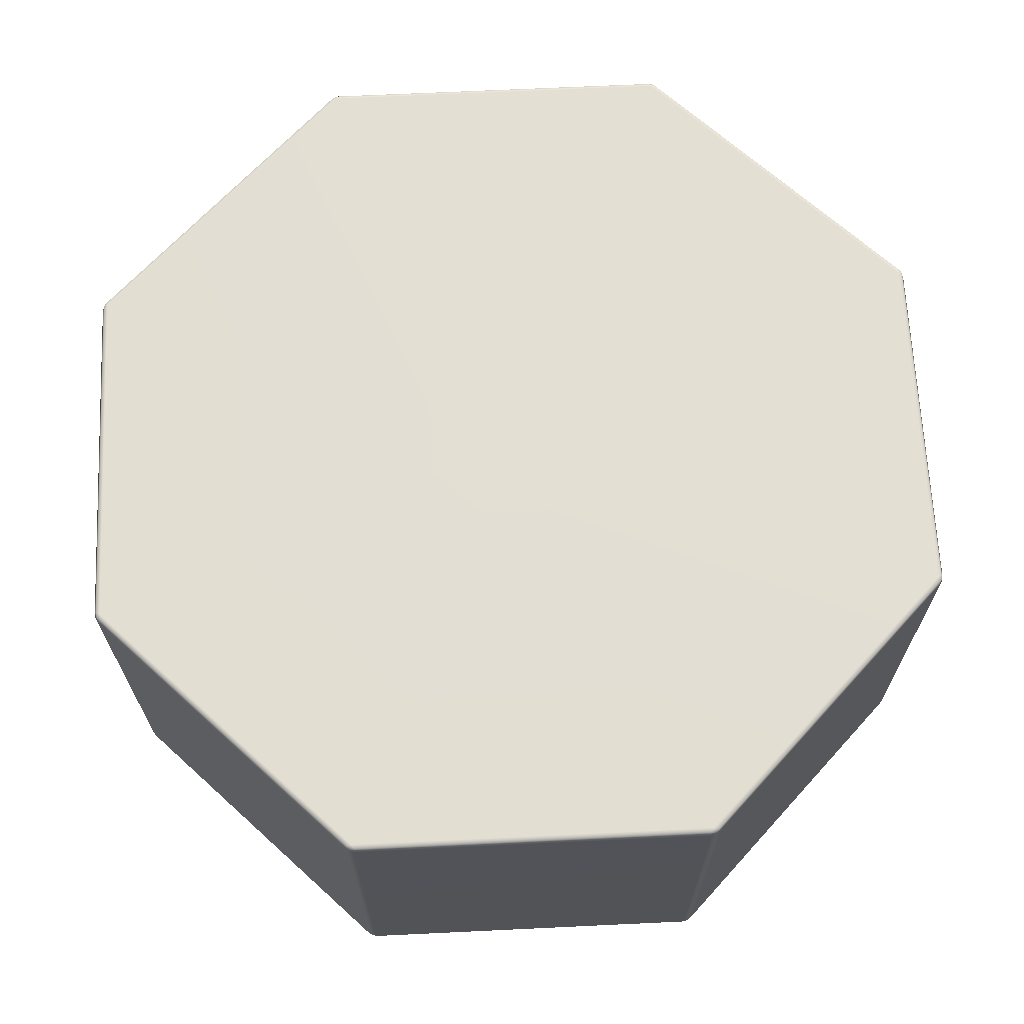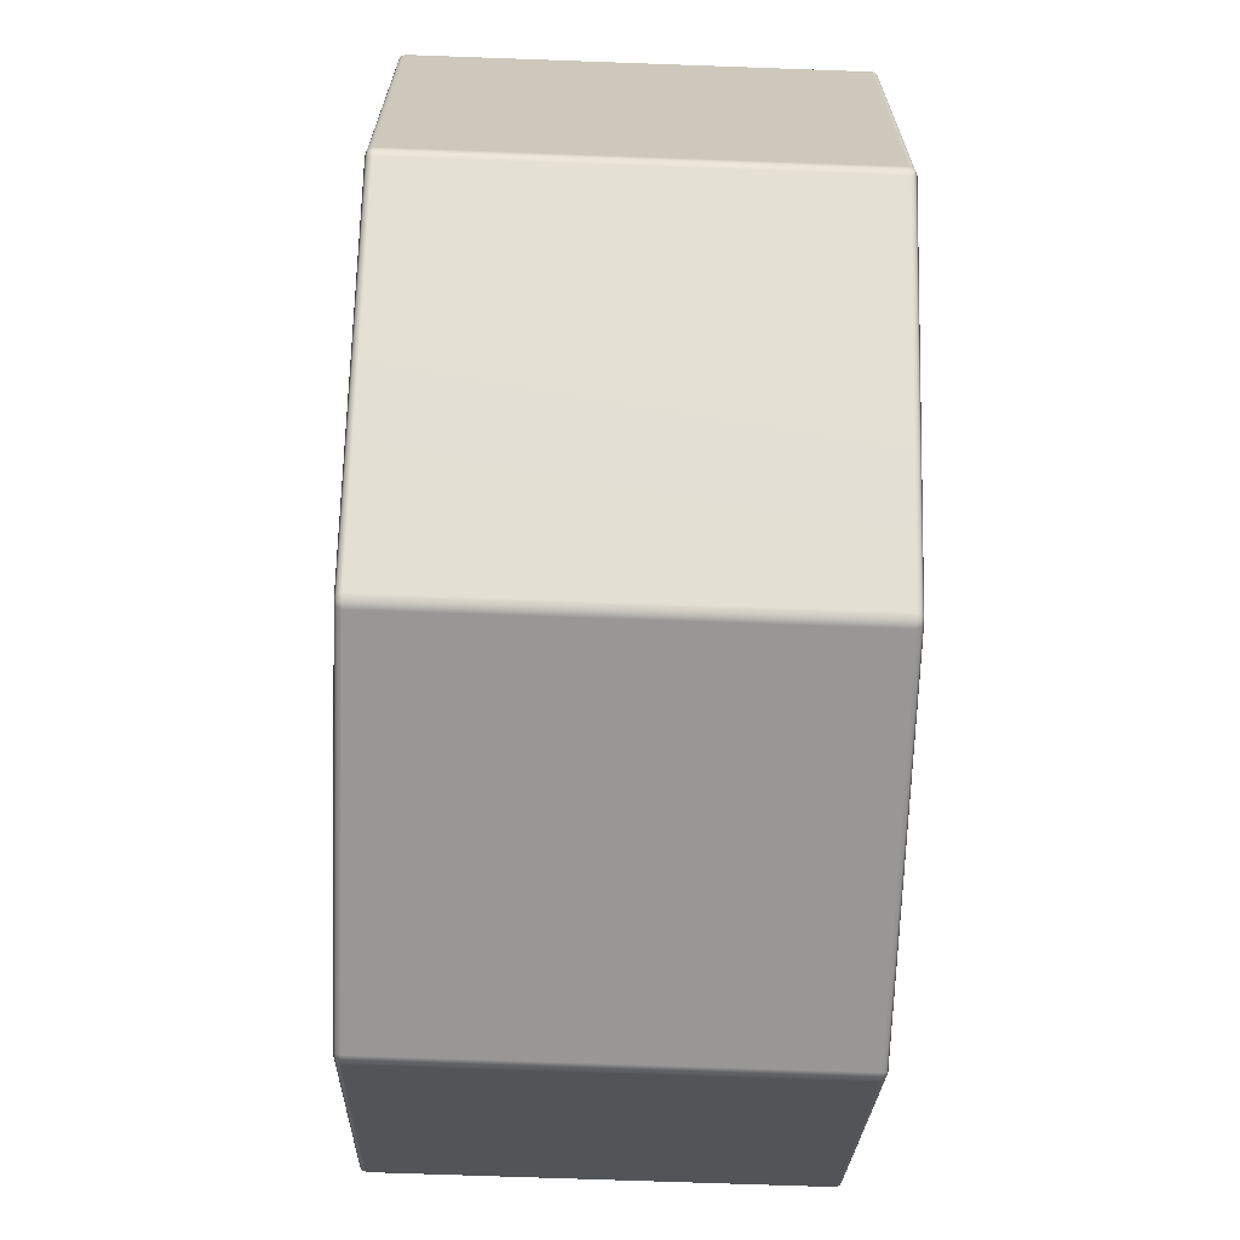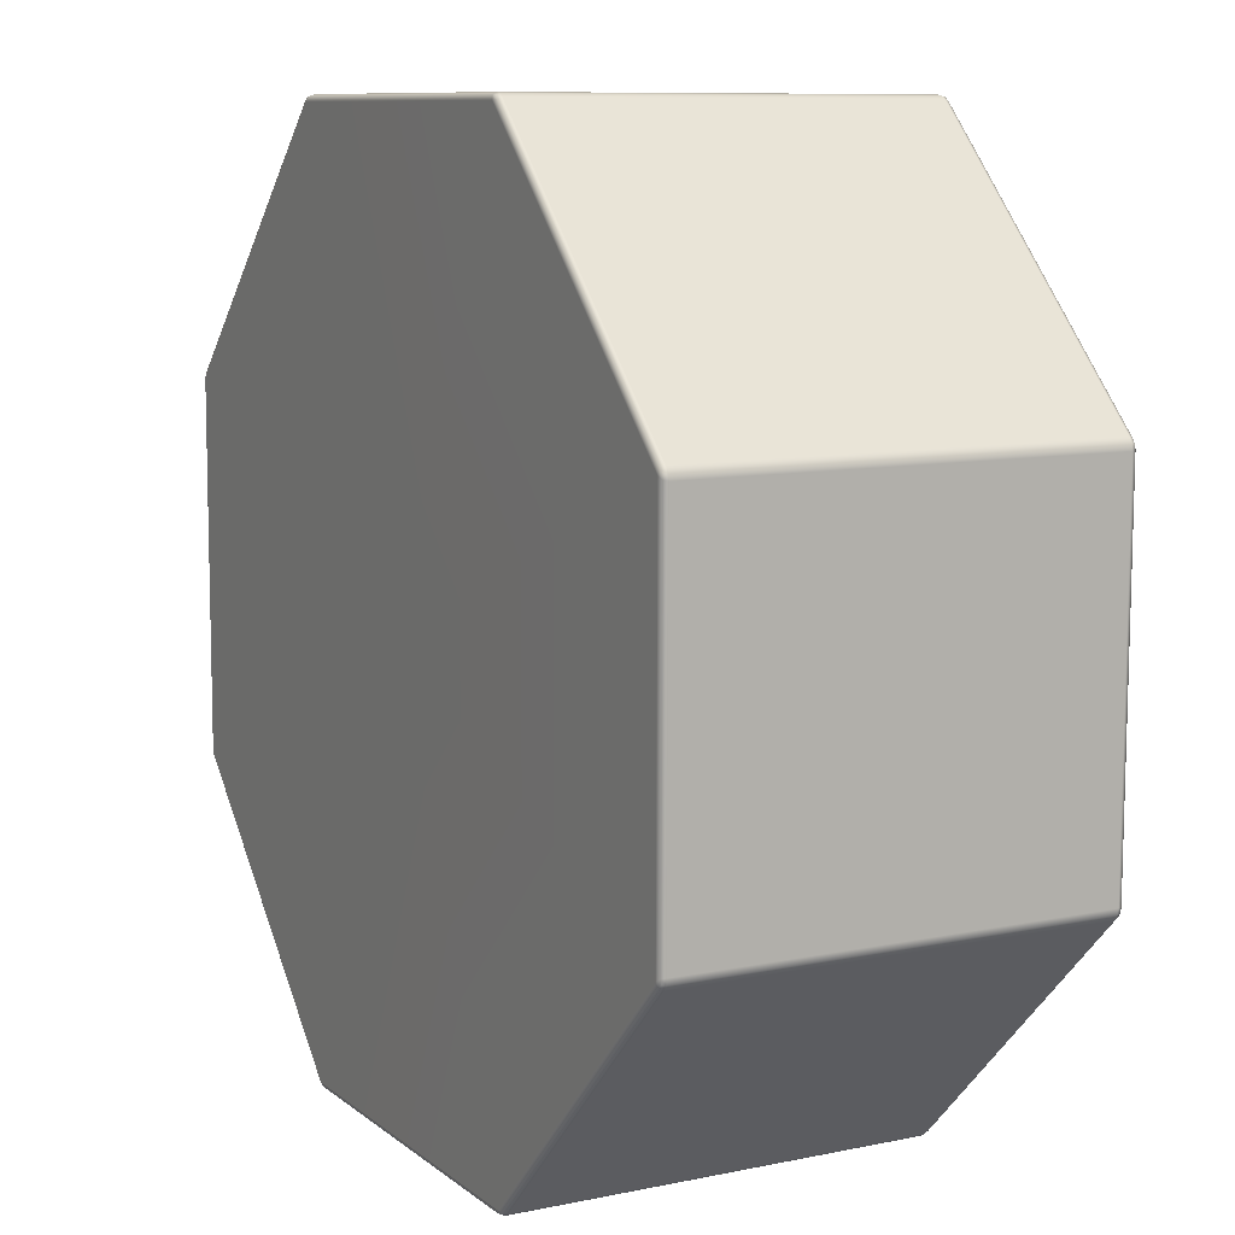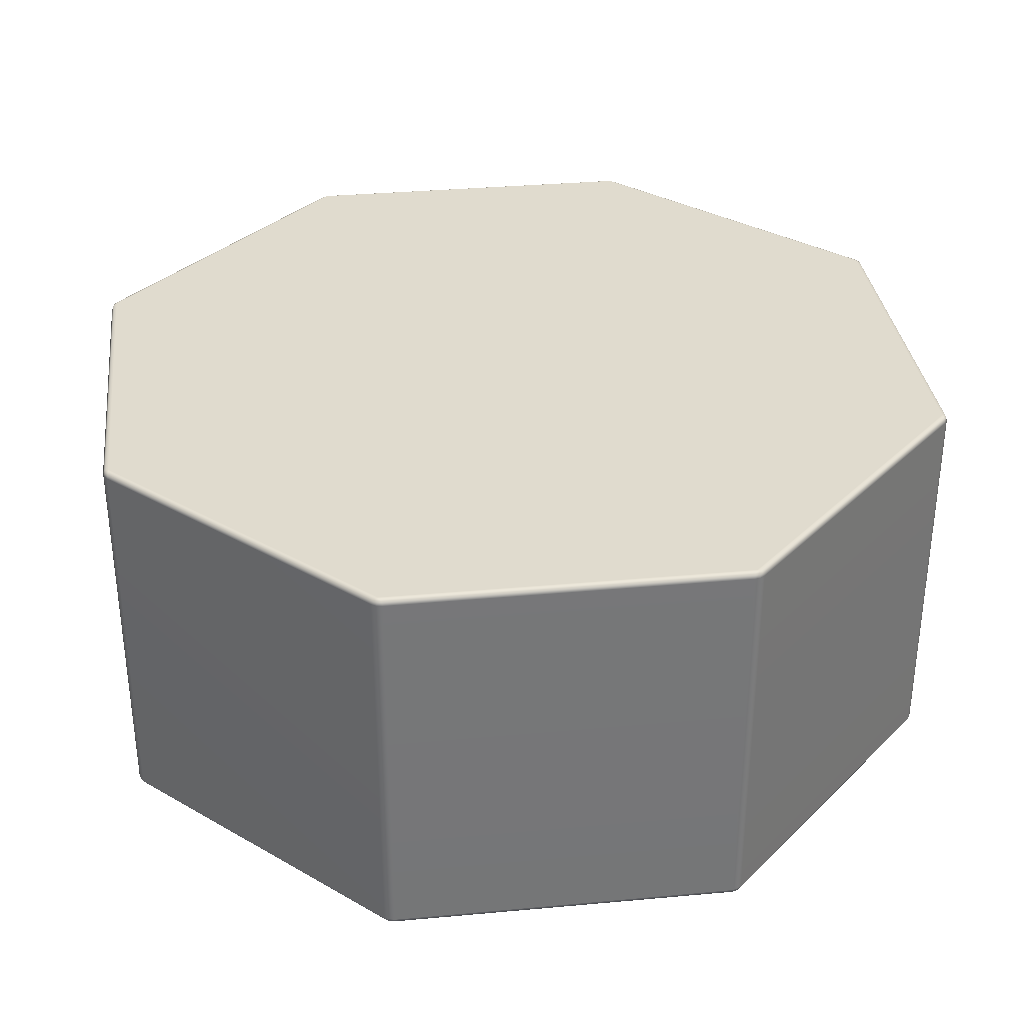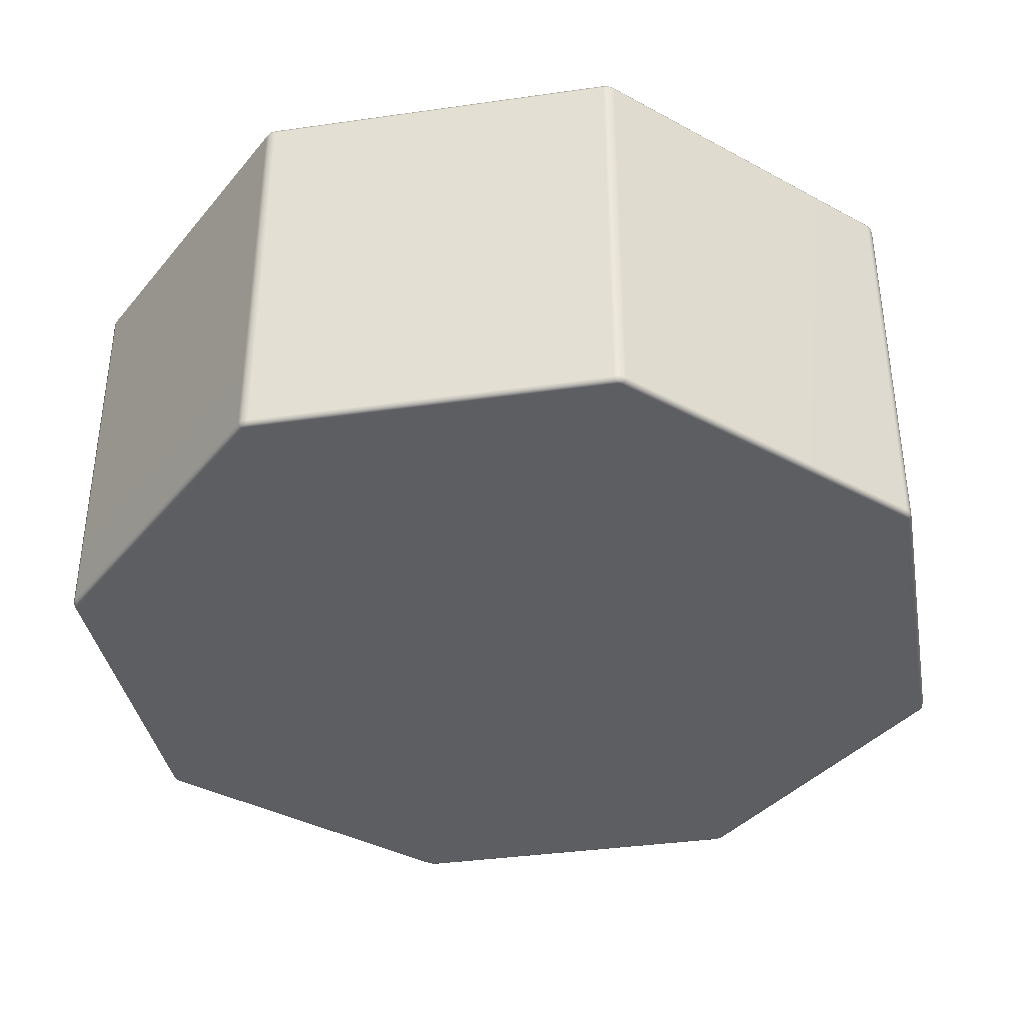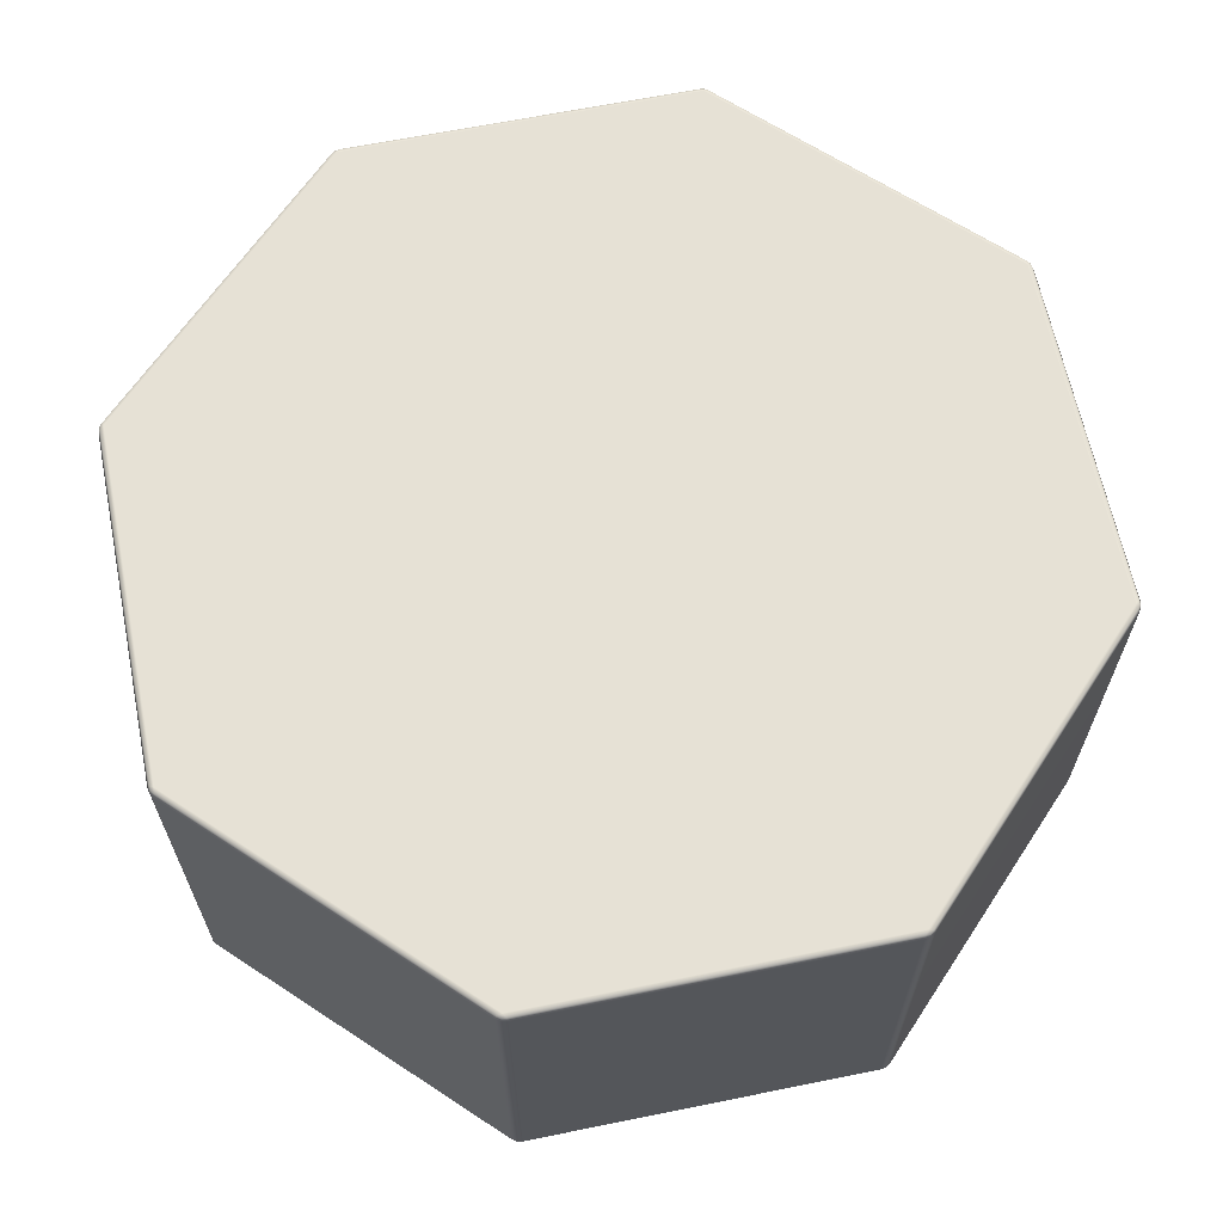
<metadata>
{"format":"obj","ext":"obj","renderer":"f3d","projection":"perspective","resolution":1024,"background":"white","views":[{"elev":67.3,"azim":132.5,"up":"+Y"},{"elev":-68.5,"azim":87.9,"up":"+Z"},{"elev":9.4,"azim":61.5,"up":"+Z"},{"elev":33.5,"azim":173.1,"up":"+Y"},{"elev":-37.7,"azim":100.5,"up":"+Y"},{"elev":64.6,"azim":-11.3,"up":"+Y"}]}
</metadata>
<code>
g ENV_STL_OctogonPlatform_DarkGrey_MO
v -1.996 -4.559 -4.888
v -2.046 -4.55 -4.885
v -2.084 -4.559 -4.851
v -2.028 -4.579 -4.841
v 1.957 -4.559 -4.903
v -4.857 -4.579 -1.989
v -7.248e-05 -4.579 7.248e-05
v -4.867 -4.559 -2.045
v 1.989 -4.579 -4.857
v -4.903 -4.559 -1.957
v -4.901 -4.55 -2.007
v -4.841 -4.579 2.028
v -4.888 -4.559 1.996
v 2.045 -4.559 -4.867
v 2.007 -4.55 -4.901
v 4.851 -4.559 -2.084
v -4.851 -4.559 2.084
v -4.885 -4.55 2.046
v -1.989 -4.579 4.857
v -2.045 -4.559 4.867
v 4.841 -4.579 -2.028
v -1.957 -4.559 4.903
v -2.007 -4.55 4.901
v -2.012 -4.508 4.914
v 4.888 -4.559 -1.996
v 4.885 -4.55 -2.046
v 4.903 -4.559 1.957
v 2.028 -4.579 4.841
v 4.857 -4.579 1.989
v 4.867 -4.559 2.045
v 4.901 -4.55 2.007
v 2.084 -4.559 4.851
v 1.996 -4.559 4.888
v 2.046 -4.55 4.885
v 2.052 -4.508 4.898
v -1.948 -4.508 4.926
v 1.987 -4.508 4.911
v 2.052 -0.06999 4.898
v -1.948 -0.06999 4.926
v -2.012 -0.06999 4.914
v 1.987 -0.06999 4.911
v -1.957 -0.01992 4.903
v -2.007 -0.02894 4.901
v 1.996 -0.01992 4.888
v 2.046 -0.02894 4.885
v -2.045 -0.01992 4.867
v -2.012 -0.06999 4.914
v -1.989 7.248e-05 4.857
v 2.084 -0.01992 4.851
v 2.052 -0.06999 4.898
v 2.028 7.248e-05 4.841
v -7.248e-05 7.248e-05 7.248e-05
v -4.841 7.248e-05 2.028
v 2.106 -0.06999 4.861
v 2.052 -4.508 4.898
v -2.067 -0.06999 4.877
v -4.851 -0.01992 2.084
v -2.067 -4.508 4.877
v -2.012 -4.508 4.914
v -4.861 -0.06999 2.106
v -2.045 -4.559 4.867
v -2.007 -4.55 4.901
v -4.861 -4.508 2.106
v -4.851 -4.559 2.084
v -4.898 -4.508 2.052
v -4.885 -4.55 2.046
v -4.898 -0.06999 2.052
v -4.885 -0.02894 2.046
v -4.888 -0.01992 1.996
v -4.898 -0.06999 2.052
v -4.857 7.248e-05 -1.989
v -4.911 -0.06999 1.987
v -4.903 -0.01992 -1.957
v -4.911 -4.508 1.987
v -4.898 -4.508 2.052
v -4.926 -0.06999 -1.948
v -4.888 -4.559 1.996
v -4.885 -4.55 2.046
v -4.926 -4.508 -1.948
v -4.903 -4.559 -1.957
v -4.914 -4.508 -2.012
v -4.901 -4.55 -2.007
v -4.914 -0.06999 -2.012
v -4.901 -0.02894 -2.007
v -4.867 -0.01992 -2.045
v -4.914 -0.06999 -2.012
v -2.028 7.248e-05 -4.841
v -4.877 -0.06999 -2.067
v -2.084 -0.01992 -4.851
v -4.877 -4.508 -2.067
v -4.914 -4.508 -2.012
v -2.106 -0.06999 -4.861
v -4.867 -4.559 -2.045
v -4.901 -4.55 -2.007
v -2.106 -4.508 -4.861
v -2.084 -4.559 -4.851
v -2.052 -4.508 -4.898
v -2.046 -4.55 -4.885
v -2.052 -0.06999 -4.898
v -2.046 -0.02894 -4.885
v -1.996 -0.01992 -4.888
v -2.052 -0.06999 -4.898
v 1.989 7.248e-05 -4.857
v -1.987 -0.06999 -4.911
v 1.957 -0.01992 -4.903
v -1.987 -4.508 -4.911
v -2.052 -4.508 -4.898
v 1.948 -0.06999 -4.926
v -1.996 -4.559 -4.888
v -2.046 -4.55 -4.885
v 1.948 -4.508 -4.926
v 1.957 -4.559 -4.903
v 2.012 -4.508 -4.914
v 2.007 -4.55 -4.901
v 2.012 -0.06999 -4.914
v 2.007 -0.02894 -4.901
v 2.045 -0.01992 -4.867
v 2.012 -0.06999 -4.914
v 4.841 7.248e-05 -2.028
v 4.857 7.248e-05 1.989
v 4.867 -0.01992 2.045
v 4.877 -0.06999 2.067
v 2.067 -0.06999 -4.877
v 4.851 -0.01992 -2.084
v 4.888 -0.01992 -1.996
v 2.067 -4.508 -4.877
v 2.012 -4.508 -4.914
v 4.903 -0.01992 1.957
v 4.861 -0.06999 -2.106
v 2.045 -4.559 -4.867
v 2.007 -4.55 -4.901
v 4.861 -4.508 -2.106
v 4.851 -4.559 -2.084
v 4.898 -4.508 -2.052
v 4.885 -4.55 -2.046
v 4.898 -0.06999 -2.052
v 4.885 -0.02894 -2.046
v 4.898 -0.06999 -2.052
v 4.911 -0.06999 -1.987
v 4.911 -4.508 -1.987
v 4.898 -4.508 -2.052
v 4.926 -0.06999 1.948
v 4.888 -4.559 -1.996
v 4.885 -4.55 -2.046
v 4.926 -4.508 1.948
v 4.903 -4.559 1.957
v 4.914 -4.508 2.012
v 4.901 -4.55 2.007
v 4.914 -0.06999 2.012
v 4.901 -0.02894 2.007
v 4.914 -0.06999 2.012
v 4.877 -4.508 2.067
v 4.914 -4.508 2.012
v 4.867 -4.559 2.045
v 4.901 -4.55 2.007
v 2.106 -4.508 4.861
v 2.084 -4.559 4.851
v 2.046 -4.55 4.885
g ENV_STL_OctogonPlatform_DarkGrey_MO_0
f 3 2 1
f 4 3 1
f 1 5 4
f 4 6 3
f 4 7 6
f 6 8 3
f 5 9 4
f 9 7 4
f 6 10 8
f 10 11 8
f 6 12 10
f 6 7 12
f 12 13 10
f 9 5 14
f 5 15 14
f 9 14 16
f 12 17 13
f 17 18 13
f 12 19 17
f 12 7 19
f 19 20 17
f 21 9 16
f 21 7 9
f 19 22 20
f 22 23 20
f 24 23 22
f 21 16 25
f 16 26 25
f 21 25 27
f 19 7 28
f 19 28 22
f 29 7 21
f 29 21 27
f 28 7 29
f 29 27 30
f 27 31 30
f 29 30 32
f 28 29 32
f 28 32 33
f 28 33 22
f 32 34 33
f 33 34 35
f 22 33 36
f 36 24 22
f 37 33 35
f 33 37 36
f 35 38 37
f 36 39 24
f 39 36 37
f 39 40 24
f 38 41 37
f 41 39 37
f 39 42 40
f 39 41 42
f 42 43 40
f 41 38 44
f 41 44 42
f 38 45 44
f 46 43 42
f 47 43 46
f 42 44 48
f 48 46 42
f 44 45 49
f 49 45 50
f 44 51 48
f 51 44 49
f 48 51 52
f 46 48 53
f 53 48 52
f 54 49 50
f 54 50 55
f 56 47 46
f 57 46 53
f 56 46 57
f 47 56 58
f 59 47 58
f 60 56 57
f 56 60 58
f 58 61 59
f 61 62 59
f 61 58 63
f 60 63 58
f 64 61 63
f 63 65 64
f 63 60 65
f 65 66 64
f 60 67 65
f 60 57 67
f 57 68 67
f 69 68 57
f 53 69 57
f 70 68 69
f 69 53 71
f 71 53 52
f 72 70 69
f 73 69 71
f 72 69 73
f 70 72 74
f 75 70 74
f 76 72 73
f 72 76 74
f 74 77 75
f 77 78 75
f 77 74 79
f 76 79 74
f 80 77 79
f 79 81 80
f 79 76 81
f 81 82 80
f 76 83 81
f 76 73 83
f 73 84 83
f 85 84 73
f 71 85 73
f 86 84 85
f 85 71 87
f 87 71 52
f 88 86 85
f 89 85 87
f 88 85 89
f 86 88 90
f 91 86 90
f 92 88 89
f 88 92 90
f 90 93 91
f 93 94 91
f 93 90 95
f 92 95 90
f 96 93 95
f 95 97 96
f 97 95 92
f 97 98 96
f 99 97 92
f 92 89 99
f 89 100 99
f 101 100 89
f 87 101 89
f 102 100 101
f 101 87 103
f 52 103 87
f 104 102 101
f 105 101 103
f 104 101 105
f 104 106 102
f 106 107 102
f 108 104 105
f 104 108 106
f 106 109 107
f 109 110 107
f 106 111 109
f 108 111 106
f 111 112 109
f 111 113 112
f 111 108 113
f 113 114 112
f 108 115 113
f 108 105 115
f 105 116 115
f 117 116 105
f 103 117 105
f 118 116 117
f 103 119 117
f 119 103 52
f 120 119 52
f 51 120 52
f 121 120 51
f 49 121 51
f 122 121 49
f 54 122 49
f 123 118 117
f 119 124 117
f 117 124 123
f 125 119 120
f 119 125 124
f 118 123 126
f 127 118 126
f 120 121 128
f 128 125 120
f 124 129 123
f 123 129 126
f 126 130 127
f 130 131 127
f 130 126 132
f 129 132 126
f 133 130 132
f 132 134 133
f 132 129 134
f 134 135 133
f 129 136 134
f 129 124 136
f 124 137 136
f 125 137 124
f 138 137 125
f 139 138 125
f 139 125 128
f 138 139 140
f 141 138 140
f 142 139 128
f 139 142 140
f 140 143 141
f 143 144 141
f 143 140 145
f 142 145 140
f 146 143 145
f 145 147 146
f 145 142 147
f 147 148 146
f 142 149 147
f 142 128 149
f 128 150 149
f 121 150 128
f 151 150 121
f 122 151 121
f 151 122 152
f 153 151 152
f 122 54 152
f 152 154 153
f 154 155 153
f 54 156 152
f 154 152 156
f 156 54 55
f 157 154 156
f 156 55 157
f 55 158 157

</code>
